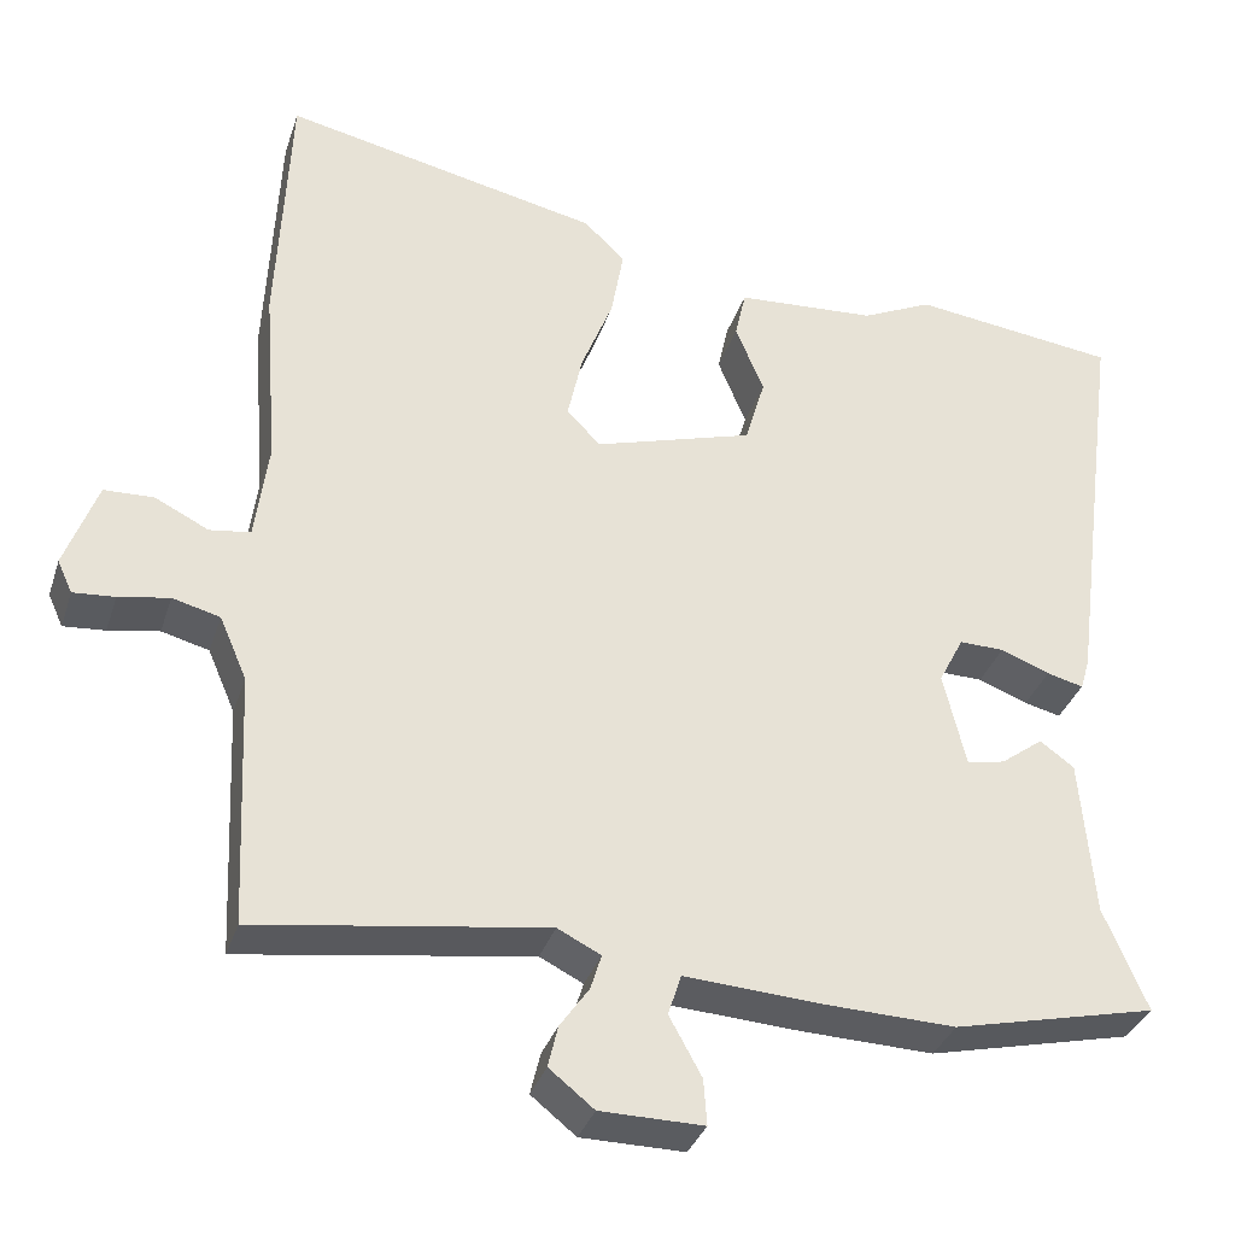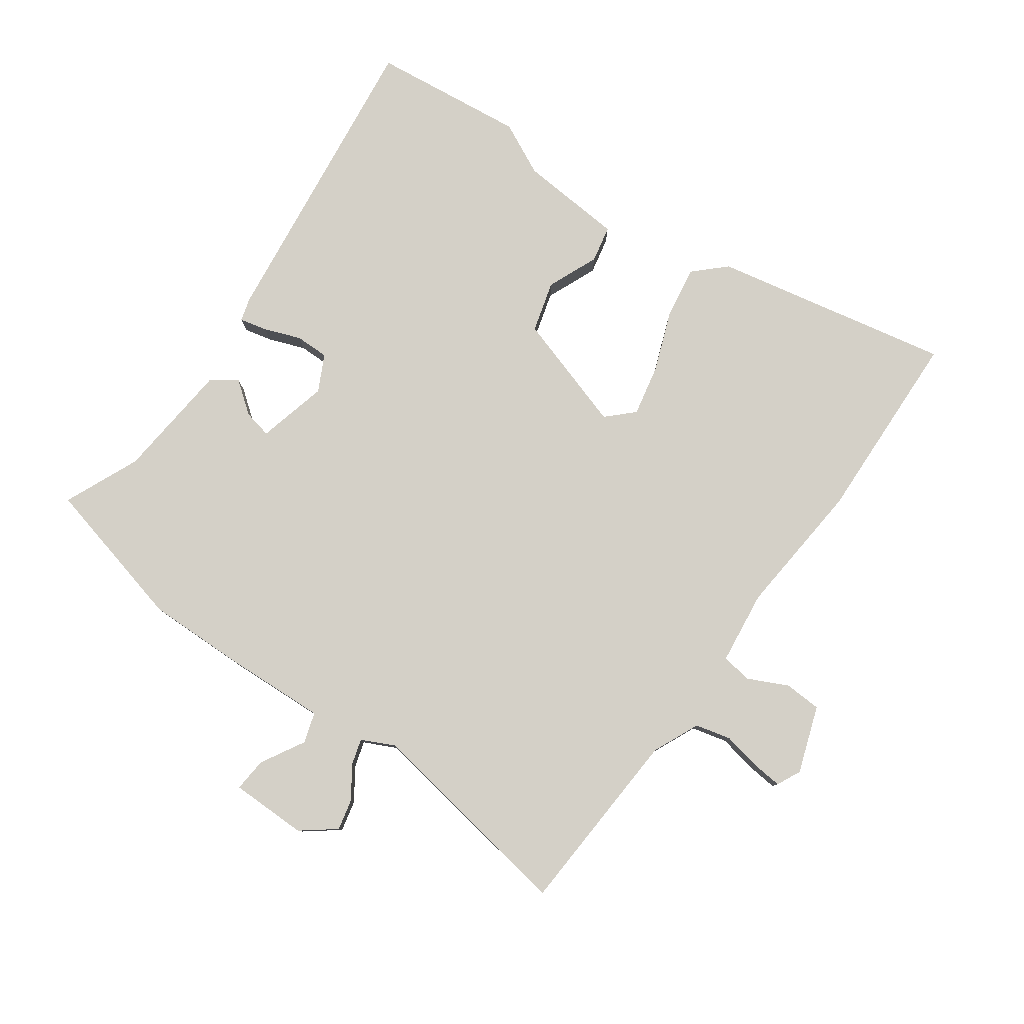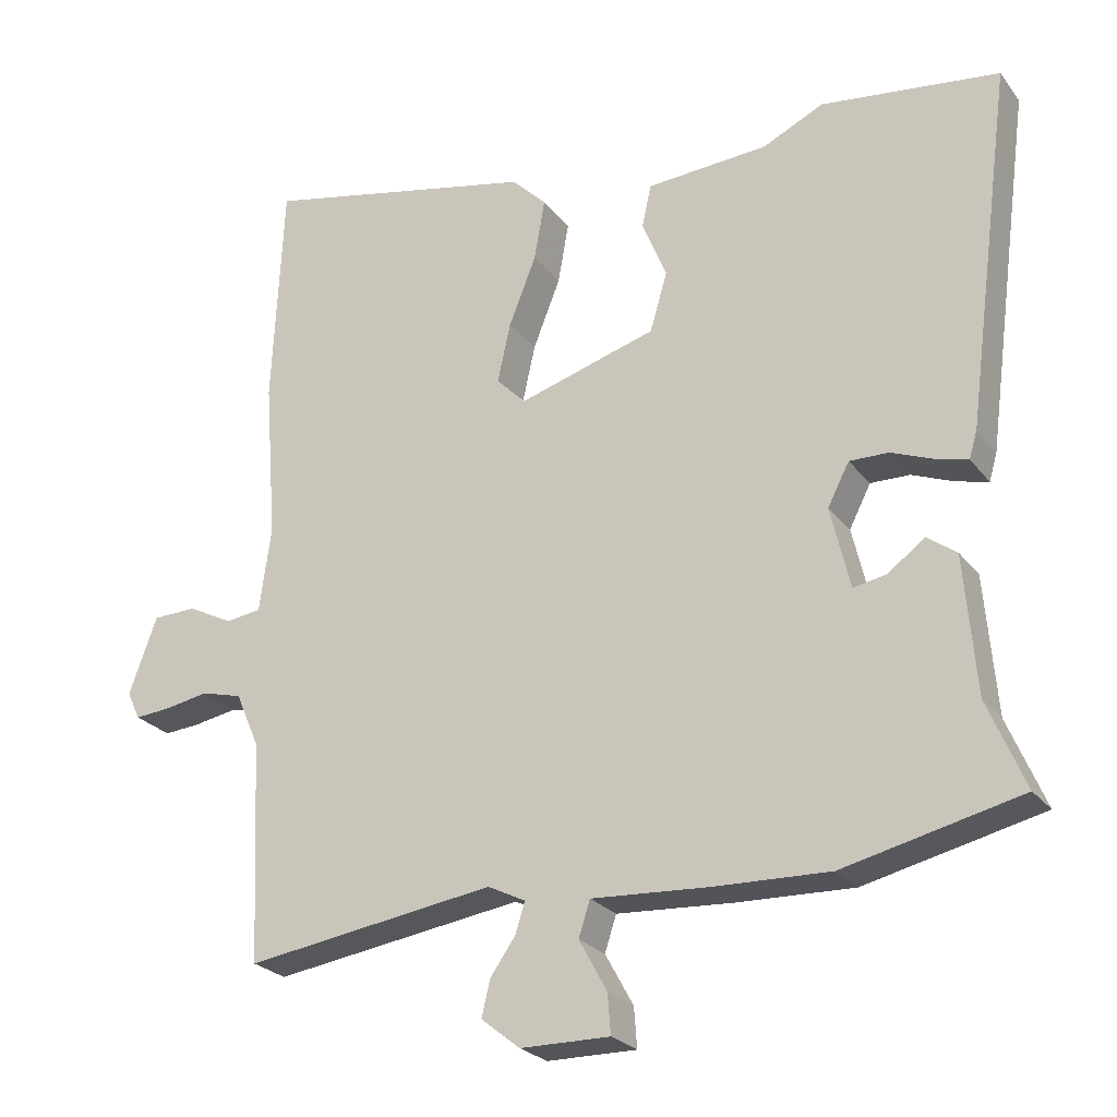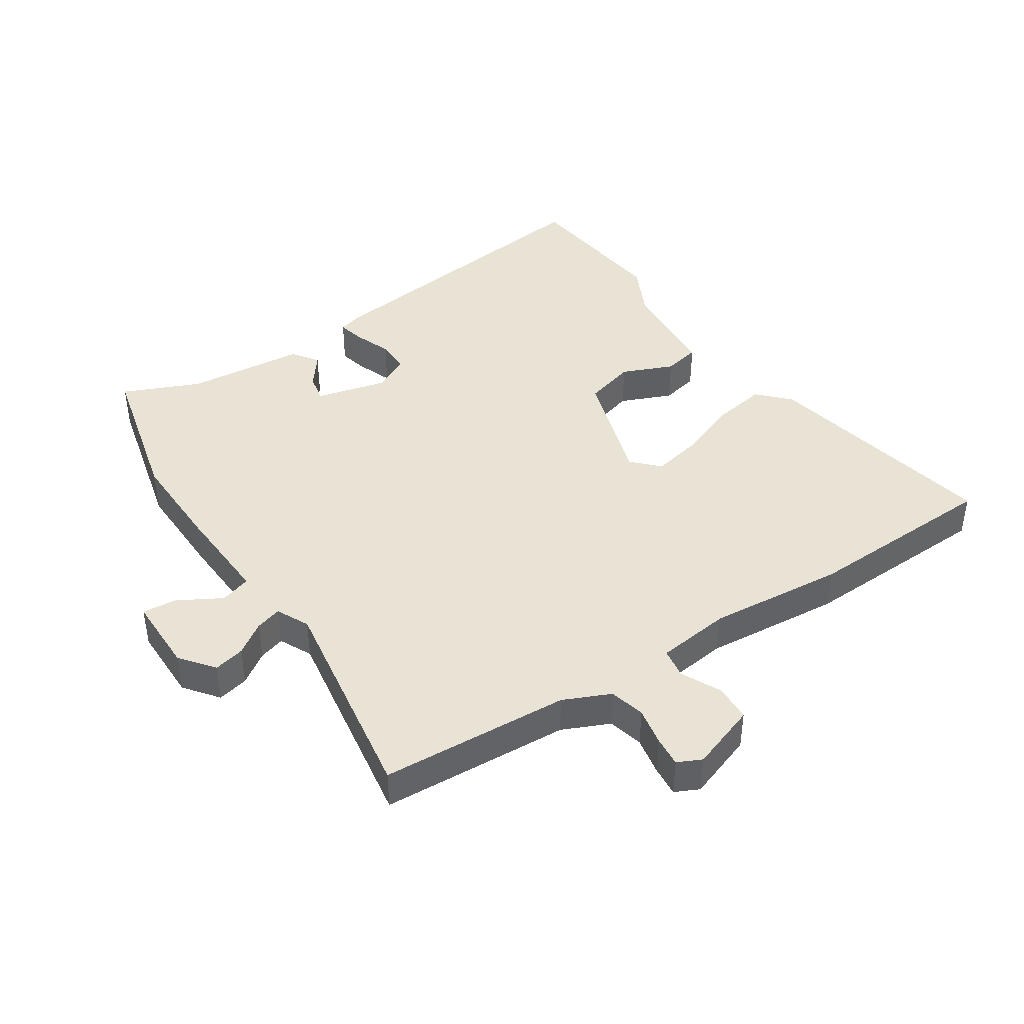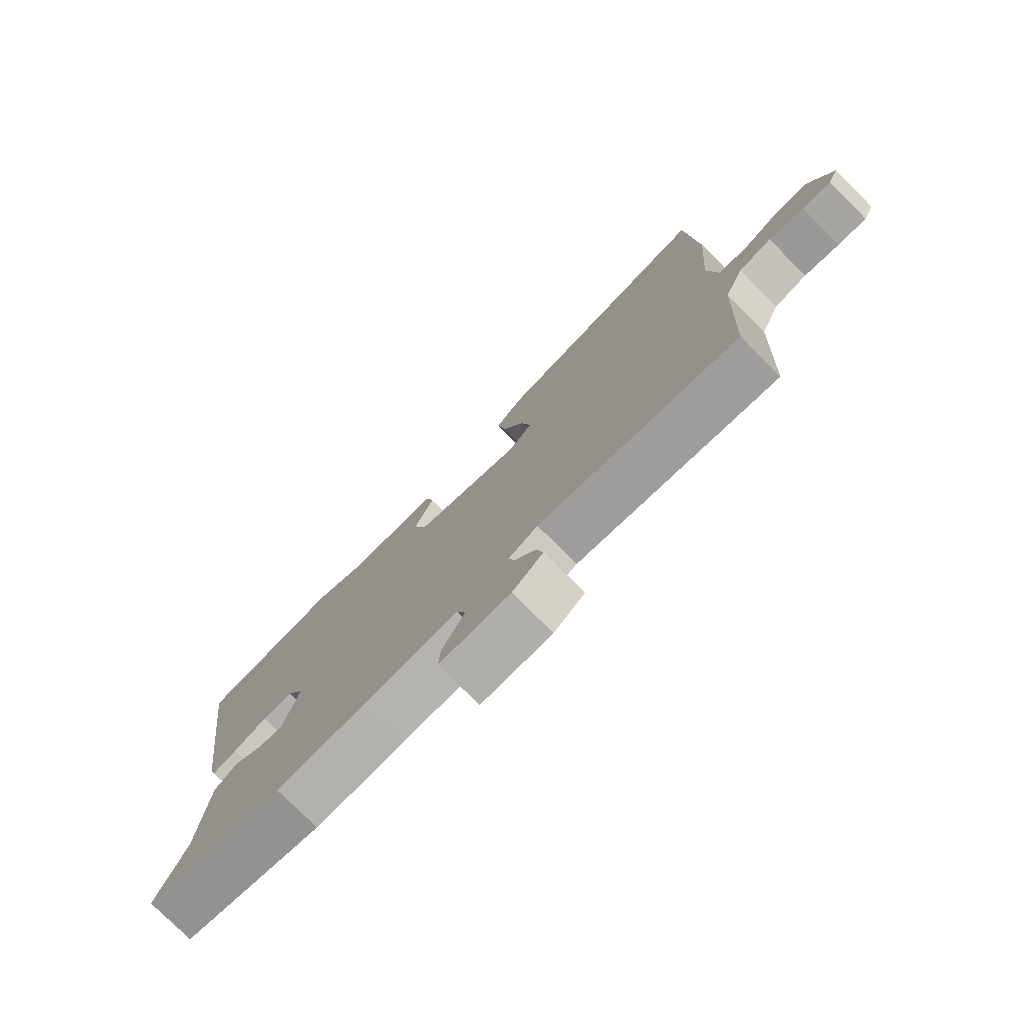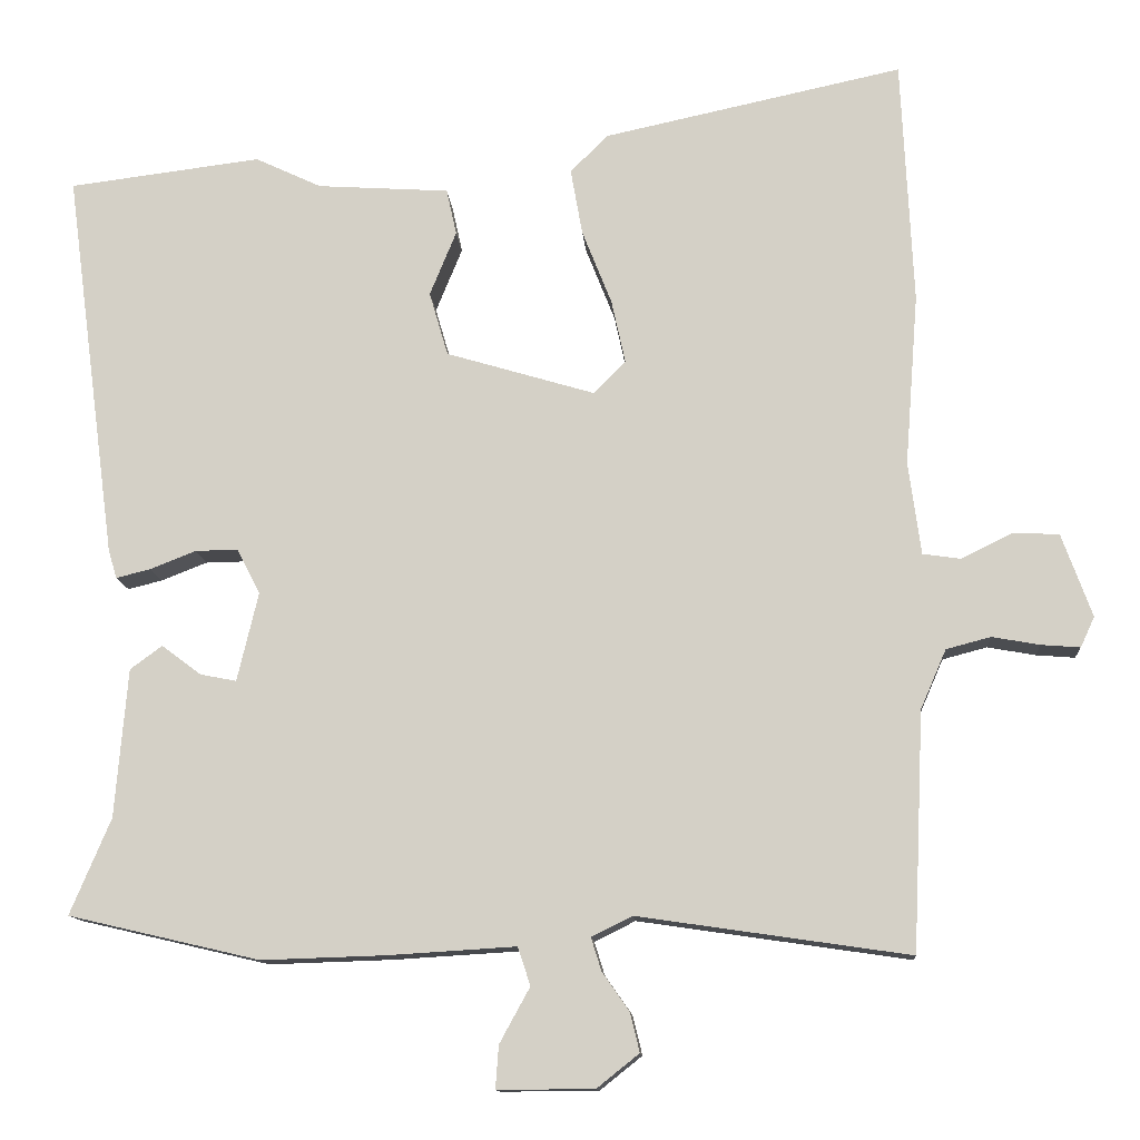
<metadata>
{"format":"obj","ext":"obj","renderer":"f3d","projection":"perspective","resolution":1024,"background":"white","views":[{"elev":-34.2,"azim":-17.0,"up":"+Z"},{"elev":80.0,"azim":-143.8,"up":"+Y"},{"elev":-24.7,"azim":28.2,"up":"+Z"},{"elev":42.3,"azim":-122.7,"up":"+Y"},{"elev":-77.5,"azim":-134.8,"up":"+Z"},{"elev":-12.4,"azim":-175.9,"up":"+Z"}]}
</metadata>
<code>
v 0.356 0.07 0.518
v 0.603 0.07 0.487
v 0.537 0.07 -0.012
v 0.526 0.07 -0.049
v 0.482 0.07 -0.038
v 0.423 0.07 -0.015
v 0.369 0.07 -0.014
v 0.339 0.07 -0.072
v 0.366 0.07 -0.186
v 0.412 0.07 -0.177
v 0.463 0.07 -0.139
v 0.504 0.07 -0.169
v 0.52 0.07 -0.36
v 0.572 0.07 -0.483
v 0.327 0.07 -0.54
v 0.169 0.07 -0.535
v 0.004 0.07 -0.525
v -0.012 0.07 -0.574
v 0.027 0.07 -0.645
v 0.031 0.07 -0.7
v -0.093 0.07 -0.699
v -0.147 0.07 -0.656
v -0.135 0.07 -0.606
v -0.1 0.07 -0.556
v -0.087 0.07 -0.514
v -0.139 0.07 -0.488
v -0.487 0.07 -0.539
v -0.501 0.07 -0.233
v -0.534 0.07 -0.157
v -0.591 0.07 -0.142
v -0.652 0.07 -0.153
v -0.702 0.07 -0.157
v -0.72 0.07 -0.118
v -0.681 0.07 -0.011
v -0.621 0.07 -0.009
v -0.557 0.07 -0.041
v -0.508 0.07 -0.034
v -0.492 0.07 0.085
v -0.509 0.07 0.305
v -0.494 0.07 0.62
v -0.111 0.07 0.538
v -0.062 0.07 0.49
v -0.077 0.07 0.405
v -0.115 0.07 0.309
v -0.133 0.07 0.227
v -0.092 0.07 0.186
v 0.099 0.07 0.243
v 0.123 0.07 0.325
v 0.089 0.07 0.408
v 0.102 0.07 0.467
v 0.271 0.07 0.478
v 0.356 0 0.518
v 0.603 0 0.487
v 0.537 0 -0.012
v 0.526 0 -0.049
v 0.482 0 -0.038
v 0.423 0 -0.015
v 0.369 0 -0.014
v 0.339 0 -0.072
v 0.366 0 -0.186
v 0.412 0 -0.177
v 0.463 0 -0.139
v 0.504 0 -0.169
v 0.52 0 -0.36
v 0.572 0 -0.483
v 0.327 0 -0.54
v 0.169 0 -0.535
v 0.004 0 -0.525
v -0.012 0 -0.574
v 0.027 0 -0.645
v 0.031 0 -0.7
v -0.093 0 -0.699
v -0.147 0 -0.656
v -0.135 0 -0.606
v -0.1 0 -0.556
v -0.087 0 -0.514
v -0.139 0 -0.488
v -0.487 0 -0.539
v -0.501 0 -0.233
v -0.534 0 -0.157
v -0.591 0 -0.142
v -0.652 0 -0.153
v -0.702 0 -0.157
v -0.72 0 -0.118
v -0.681 0 -0.011
v -0.621 0 -0.009
v -0.557 0 -0.041
v -0.508 0 -0.034
v -0.492 0 0.085
v -0.509 0 0.305
v -0.494 0 0.62
v -0.111 0 0.538
v -0.062 0 0.49
v -0.077 0 0.405
v -0.115 0 0.309
v -0.133 0 0.227
v -0.092 0 0.186
v 0.099 0 0.243
v 0.123 0 0.325
v 0.089 0 0.408
v 0.102 0 0.467
v 0.271 0 0.478
f 48 49 50 51
f 47 48 51 1
f 41 42 43 44
f 41 44 45
f 38 39 40 41
f 37 38 41 45
f 33 34 35 36
f 33 36 37
f 30 31 32 33
f 30 33 37
f 29 30 37 45
f 26 27 28
f 25 26 28 29
f 21 22 23 24
f 21 24 25
f 18 19 20 21
f 17 18 21 25
f 13 14 15 16
f 10 11 12 13
f 9 10 13 16
f 8 9 16 17
f 3 4 5 6
f 3 6 7
f 47 1 2 3
f 46 47 3 7
f 29 45 46
f 17 25 29 46
f 7 8 17 46
f 102 101 100 99
f 52 102 99 98
f 95 94 93 92
f 96 95 92
f 92 91 90 89
f 96 92 89 88
f 87 86 85 84
f 88 87 84
f 84 83 82 81
f 88 84 81
f 96 88 81 80
f 79 78 77
f 80 79 77 76
f 75 74 73 72
f 76 75 72
f 72 71 70 69
f 76 72 69 68
f 67 66 65 64
f 64 63 62 61
f 67 64 61 60
f 68 67 60 59
f 57 56 55 54
f 58 57 54
f 54 53 52 98
f 58 54 98 97
f 97 96 80
f 97 80 76 68
f 97 68 59 58
f 1 52 53 2
f 2 53 54 3
f 3 54 55 4
f 4 55 56 5
f 5 56 57 6
f 6 57 58 7
f 7 58 59 8
f 8 59 60 9
f 9 60 61 10
f 10 61 62 11
f 11 62 63 12
f 12 63 64 13
f 13 64 65 14
f 14 65 66 15
f 15 66 67 16
f 16 67 68 17
f 17 68 69 18
f 18 69 70 19
f 19 70 71 20
f 20 71 72 21
f 21 72 73 22
f 22 73 74 23
f 23 74 75 24
f 24 75 76 25
f 25 76 77 26
f 26 77 78 27
f 27 78 79 28
f 28 79 80 29
f 29 80 81 30
f 30 81 82 31
f 31 82 83 32
f 32 83 84 33
f 33 84 85 34
f 34 85 86 35
f 35 86 87 36
f 36 87 88 37
f 37 88 89 38
f 38 89 90 39
f 39 90 91 40
f 40 91 92 41
f 41 92 93 42
f 42 93 94 43
f 43 94 95 44
f 44 95 96 45
f 45 96 97 46
f 46 97 98 47
f 47 98 99 48
f 48 99 100 49
f 49 100 101 50
f 50 101 102 51
f 51 102 52 1

</code>
